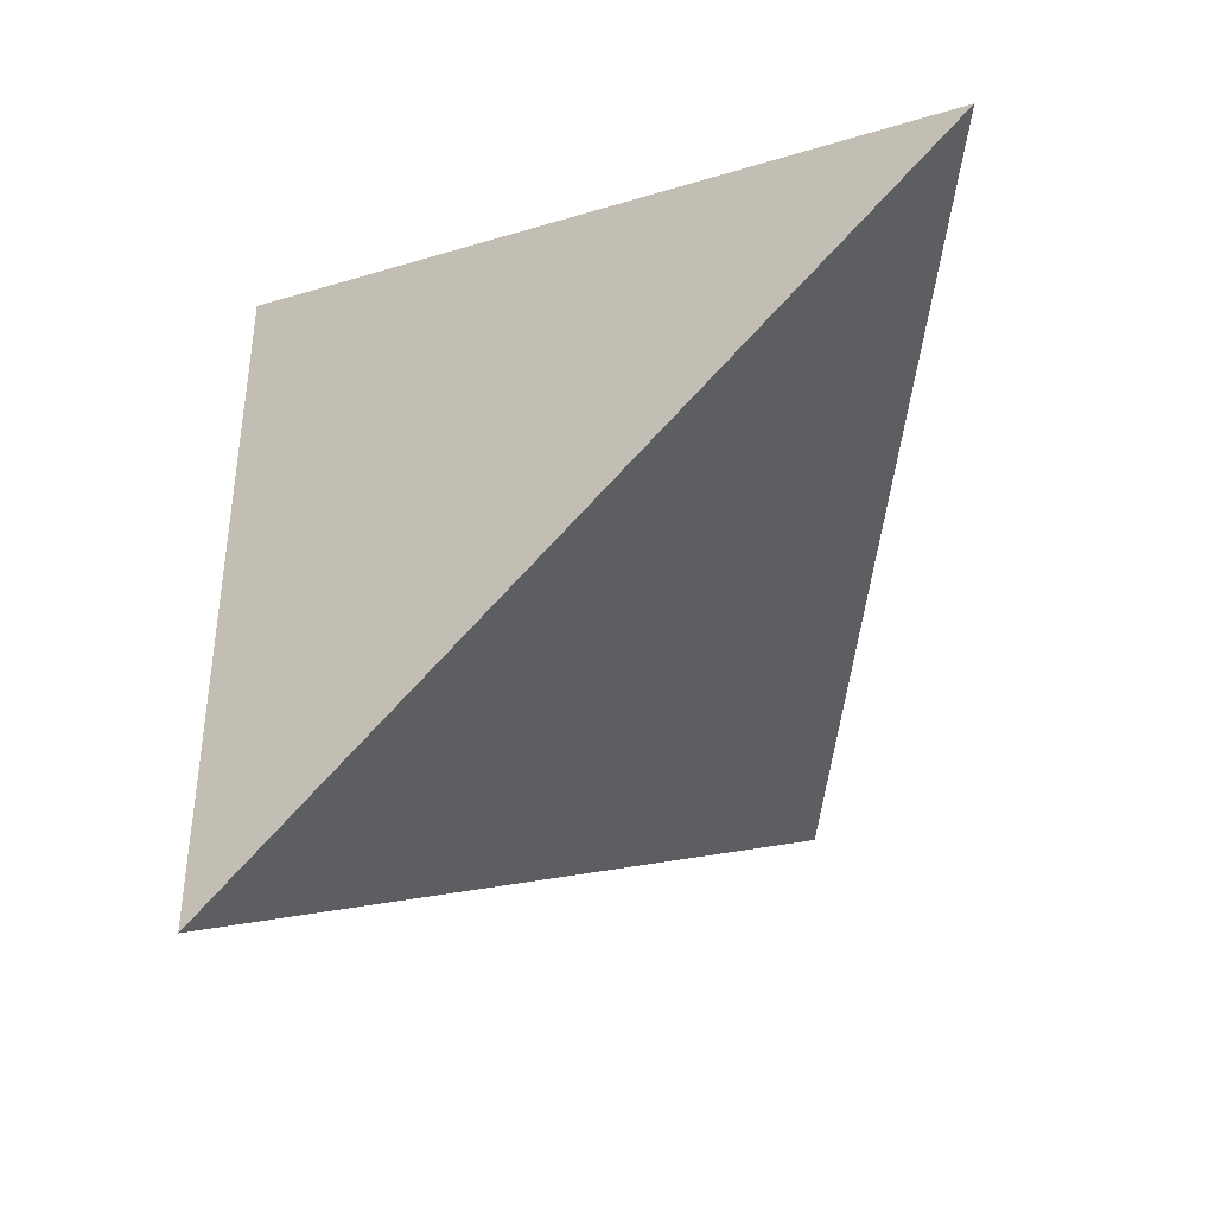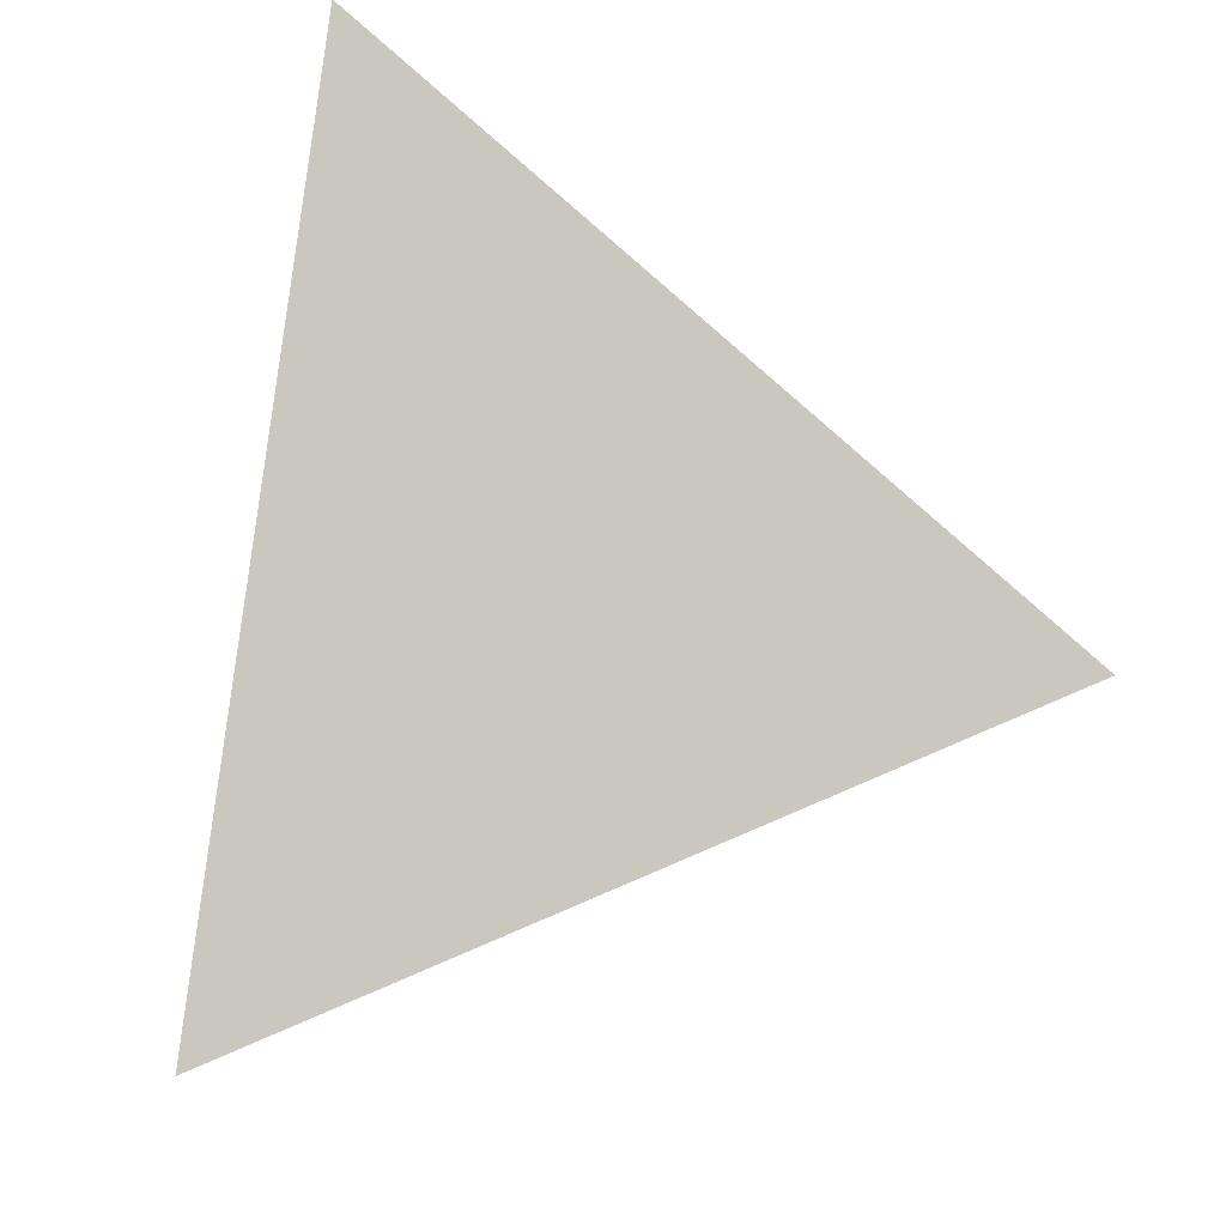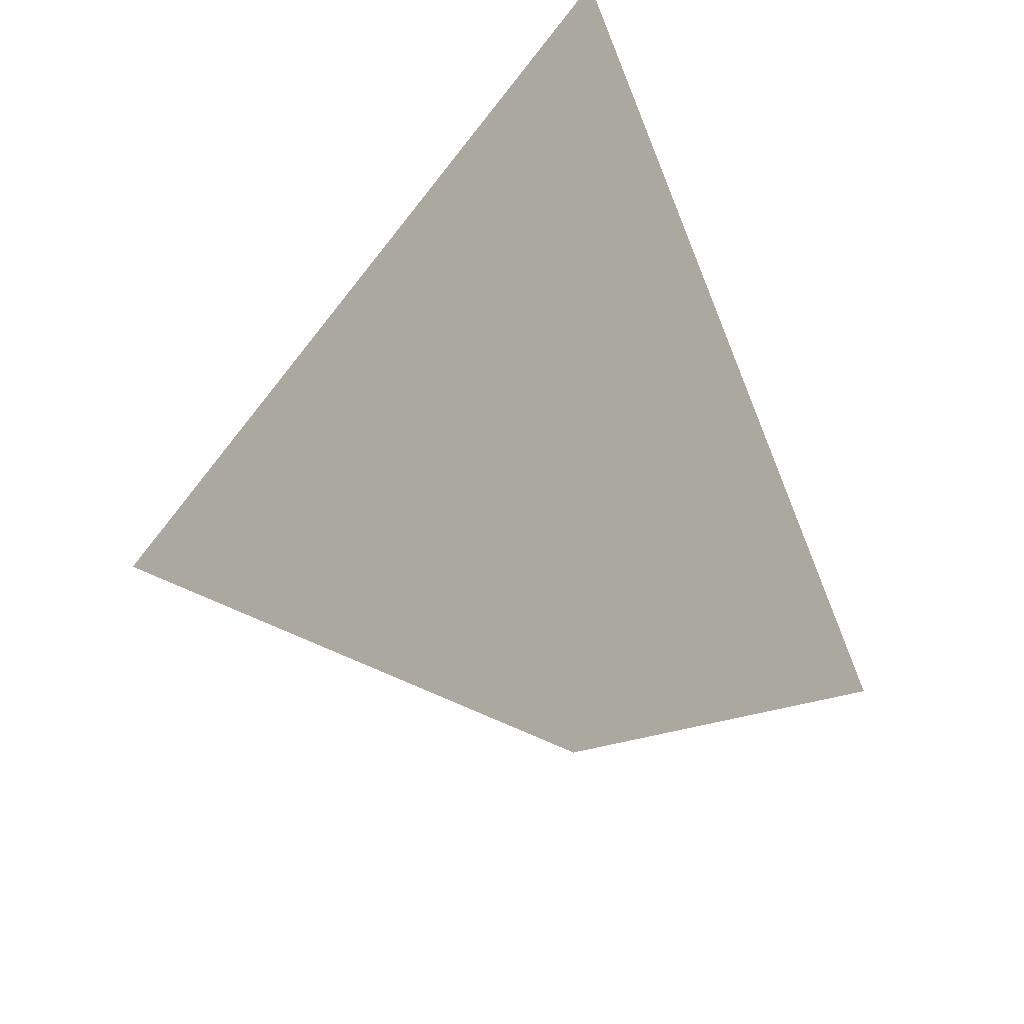
<metadata>
{"format":"obj","ext":"obj","renderer":"f3d","projection":"perspective","resolution":1024,"background":"white","views":[{"elev":-32.2,"azim":-80.9,"up":"+Y"},{"elev":-54.8,"azim":-24.9,"up":"+Y"},{"elev":48.6,"azim":79.1,"up":"+Z"}]}
</metadata>
<code>
v 0.1234 0.4082 -0.3404
v 0.4733 -0.004177 0.126
v -0.1552 -0.3724 -0.2749
v -0.3166 0.1748 0.33
v -0.1524 -0.09402 -0.122
v 0.06345 0.008454 0.1434
v 0.2835 0.0423 0.1692
v -0.08801 0.1351 -0.1096
v -0.09898 0.0663 -0.1286
v -0.03852 0.1687 -0.1808
v 0.02624 0.2422 -0.2572
v -0.006478 0.1431 -0.2538
v 0.08264 0.2492 -0.04869
v -0.1288 -0.02443 -0.1256
v -0.1278 0.01952 -0.1025
v 0.1246 0.1003 0.1735
v -0.141 -0.1635 -0.04454
v -0.06424 -0.0957 0.02957
v 0.1366 0.19 0.01602
v -0.06268 0.1009 -0.1751
v -0.07697 0.0469 -0.1797
v -0.1112 -0.05143 -0.1731
v -0.1036 0.01025 -0.1519
v -0.1581 -0.2446 -0.197
v 0.07303 -0.04153 0.08816
v 0.06545 -0.07071 0.05605
v -0.1414 -0.1077 0.01694
v 0.02536 -0.05998 0.06821
v -0.121 -0.1279 -0.1985
v 0.1389 0.1423 0.0942
v 0.2359 0.1496 0.02013
v 0.1594 0.3584 -0.2801
v 0.209 0.2288 -0.095
v -0.3166 0.1748 0.33
v 0.03792 0.07333 -0.2827
v 0.347 0.04851 -0.004481
v 0.3968 -0.04762 0.07874
v 0.001531 -0.08174 0.04441
v 0.07487 0.1426 0.1345
v -0.06616 -0.3183 -0.2189
v -0.1571 0.01292 -0.05273
v -0.128 0.06943 -0.07375
v 0.0314 -0.03329 0.0976
v 0.08887 0.1627 -0.2737
v 0.09881 0.05219 -0.2215
v 0.1021 -0.1171 -0.1519
v 0.05726 -0.1547 -0.1761
v 0.06767 -0.117 -0.1819
v -0.3166 0.1748 0.33
v -0.3166 0.1748 0.33
v -0.3166 0.1748 0.33
v -0.3166 0.1748 0.33
v -0.3166 0.1748 0.33
v 0.06177 -0.01051 -0.229
v -0.06857 -0.01286 -0.229
v -0.07736 -0.208 -0.2721
v 0.03026 -0.1803 -0.1895
v -0.3163 0.1748 0.3296
v -0.3163 0.1747 0.3299
v -0.3164 0.1747 0.3296
v -0.3166 0.1748 0.33
v -0.3166 0.1748 0.33
v -0.3166 0.1747 0.33
v -0.3165 0.1747 0.33
v -0.3166 0.1748 0.33
v -0.3166 0.1748 0.33
v -0.3166 0.1748 0.33
v -0.1104 -0.07487 0.05292
v -0.3165 0.1747 0.3299
v -0.3158 0.1749 0.3294
v -0.3157 0.1747 0.3285
v -0.02296 -0.01326 0.1201
v -0.2606 0.1669 0.3075
v -0.3116 0.1757 0.3253
v -0.1868 -0.09233 0.03431
v -0.1972 -0.07366 -0.0287
v -0.3162 0.1746 0.3292
v -0.3166 0.1748 0.33
v -0.3166 0.1748 0.33
v -0.3159 0.1743 0.3295
v -0.3165 0.1746 0.3298
v -0.3165 0.1747 0.3299
v -0.3165 0.1748 0.3299
v -0.314 0.173 0.328
v -0.08539 -0.09938 -0.2474
v -0.01485 -0.1715 -0.05447
v -0.3166 0.1748 0.33
v -0.237 0.1583 0.3068
v -0.1698 0.1465 0.2837
v -0.3006 0.1745 0.3203
v -0.1994 0.1112 0.2589
v -0.1333 0.1295 -0.03014
v -0.3166 0.1748 0.33
v -0.03816 -0.04006 0.09072
v -0.0002501 -0.03928 0.09127
v -0.07227 -0.006972 0.1275
v -0.06211 0.03563 0.1744
v -0.05267 0.1323 0.2328
v -0.175 0.1167 0.03871
v -0.09578 0.2153 -0.04985
v -0.02237 -0.09719 0.02757
v 0.05684 0.1902 0.06631
v 0.04781 0.1088 0.2082
v 0.175 -0.1384 -0.01951
v 0.1542 -0.1695 -0.08603
v -0.05233 -0.06492 0.06341
v 0.2854 0.1391 -0.09362
v 0.006719 -0.08754 -0.2465
v 0.009829 -0.1145 0.008261
v 0.08683 -0.09536 0.02867
v -0.289 0.1685 0.3228
v -0.1632 0.06283 -0.01341
v 0.01274 -0.01523 0.1177
v -0.0001001 0.02711 0.1645
v -0.2788 0.1755 0.3047
v -0.1265 0.04771 0.1883
v -0.1972 0.07808 0.2224
v -0.185 0.1927 0.2163
v -0.2926 0.161 0.2785
v -0.1593 0.246 0.08348
v -0.2304 0.1436 0.155
v -0.2214 0.00192 0.1386
v -0.1553 0.02049 0.1585
v -0.2893 0.1385 0.2897
v -0.2787 0.1315 0.2363
v -0.1011 -0.03738 0.0942
v -0.2409 -0.05469 0.07627
v 0.008653 0.1619 0.1444
v -0.3153 0.1734 0.3269
v 0.2665 -0.07165 -0.02702
v 0.2127 0.008469 -0.1053
v 0.07467 -0.06332 -0.197
v -0.07776 0.1843 0.162
v 0.1114 -0.1218 -0.142
v 0.09745 -0.1038 -0.1612
v 0.08469 -0.1738 -0.1448
v 0.1074 -0.1952 -0.1166
v 0.07542 -0.1336 -0.01336
v 0.04114 -0.1805 -0.06483
v 0.0899 -0.1278 -0.1584
v 0.1476 -0.07118 0.05484
v 0.01758 -0.2683 -0.1615
v -0.1133 0.1637 0.2191
v 0.09921 -0.1471 -0.1427
v -0.2501 0.1482 0.3001
v -0.2482 0.13 0.2801
v 0.1658 -0.09059 -0.1071
v 0.1328 -0.07503 -0.1419
v 0.1151 -0.0815 -0.1547
v 0.09666 -0.07806 -0.1721
v -0.3105 0.1687 0.3155
v 0.1108 -0.1048 -0.1493
v 0.04261 -0.181 -0.1785
v 0.05433 -0.1653 -0.1745
v 0.051 -0.1778 -0.1725
v 0.06064 -0.1589 -0.1715
v 0.1278 -0.1352 -0.1225
v 0.1008 -0.1282 -0.1488
v -0.3136 0.1746 0.3245
v -0.07656 -0.1925 -0.07715
v -0.01931 0.2822 -0.1514
v -0.03772 0.06298 -0.2422
v -0.1508 -0.02671 -0.08674
v -0.00193 0.004626 -0.2903
v -0.3166 0.1748 0.33
v -0.3155 0.1744 0.3279
v -0.3166 0.1748 0.33
v -0.02784 -0.07917 0.04749
v -0.02454 0.2585 0.004076
v -0.284 0.1878 0.278
v -0.214 0.04939 0.07171
v 0.1272 -0.1009 -0.1365
v -0.2681 0.1542 0.2299
v -0.2498 0.08678 0.2324
v 0.1724 0.1097 -0.1803
v 0.07006 -0.1569 -0.1641
v 0.06046 -0.2008 -0.1552
v 0.1247 -0.02914 -0.167
v -0.2322 0.1718 0.2812
v -0.3068 0.1787 0.3144
v -0.01383 -0.06123 0.06716
v -0.3153 0.1736 0.3287
v 0.03947 -0.08867 0.03645
v -0.2723 0.07815 0.1943
v 0.04615 -0.1849 -0.1739
v -0.02905 0.2069 0.09318
v -0.3051 0.1669 0.3212
v -0.04159 -0.1278 -0.006035
v -0.1909 0.003538 0.00358
v 0.146 0.3817 -0.3103
v 0.1515 0.3752 -0.303
v 0.154 0.3722 -0.2996
v 0.2485 0.2608 -0.1737
v 0.2956 0.2053 -0.1109
v 0.3315 0.163 -0.06308
v 0.3971 0.08567 0.02441
v 0.4328 0.04356 0.07203
v 0.3832 0.01623 0.1493
v 0.3619 0.02107 0.1548
v 0.3556 0.02248 0.1564
v 0.3456 0.02475 0.159
v 0.1565 0.0676 0.2078
v 0.05823 0.08986 0.2332
v 0.00793 0.1013 0.2462
v -0.1027 0.1263 0.2748
v -0.1415 0.1351 0.2848
v -0.2314 0.1555 0.308
v -0.2397 0.1573 0.3101
v -0.2492 0.1595 0.3126
v -0.279 0.1662 0.3203
v -0.2828 0.1671 0.3213
v -0.2934 0.1695 0.324
v -0.3043 0.172 0.3268
v -0.3044 0.172 0.3268
v -0.3046 0.1721 0.3269
v -0.3142 0.1742 0.3294
v -0.3156 0.1745 0.3297
v -0.3163 0.1747 0.3299
v -0.3164 0.1747 0.3299
v -0.3165 0.1747 0.33
v -0.3165 0.1747 0.33
v -0.3165 0.1748 0.33
v -0.3166 0.1748 0.33
v -0.3166 0.1748 0.33
v -0.3166 0.1748 0.33
v -0.3166 0.1748 0.33
v -0.3166 0.1748 0.33
v -0.3166 0.1748 0.33
v -0.3166 0.1748 0.33
v -0.3166 0.1748 0.33
v -0.3166 0.1748 0.33
v -0.3166 0.1748 0.33
v -0.3166 0.1748 0.33
v -0.3166 0.1748 0.33
v -0.3166 0.1748 0.33
v -0.3166 0.1748 0.33
v -0.3166 0.1748 0.33
v -0.3166 0.1748 0.33
v -0.3166 0.1748 0.33
v -0.3166 0.1748 0.33
v -0.3166 0.1748 0.33
v -0.3165 0.1748 0.33
v -0.3165 0.1748 0.3299
v -0.3165 0.1748 0.3298
v -0.3164 0.1749 0.3297
v -0.3163 0.1749 0.3295
v -0.3154 0.1754 0.3282
v -0.3131 0.1766 0.3248
v -0.312 0.1772 0.3231
v -0.3117 0.1774 0.3225
v -0.301 0.183 0.3063
v -0.2996 0.1838 0.3041
v -0.2978 0.1847 0.3013
v -0.276 0.1963 0.2682
v -0.2002 0.2365 0.1526
v -0.1871 0.2434 0.1328
v -0.1821 0.2461 0.1252
v -0.172 0.2515 0.1098
v -0.07287 0.3041 -0.04132
v -0.001947 0.3417 -0.1494
v 0.03432 0.3609 -0.2046
v 0.0827 0.3866 -0.2783
v 0.1165 0.389 -0.3388
v 0.08539 0.3017 -0.3315
v 0.06214 0.2365 -0.326
v 0.03486 0.1601 -0.3196
v 0.01578 0.1066 -0.3151
v -0.01328 0.02519 -0.3083
v -0.02532 -0.00854 -0.3054
v -0.05577 -0.09386 -0.2983
v -0.07996 -0.1616 -0.2926
v -0.1078 -0.2396 -0.286
v -0.1168 -0.265 -0.2839
v -0.1256 -0.2896 -0.2818
v -0.155 -0.3719 -0.2749
v -0.3166 0.1748 0.33
v -0.3166 0.1748 0.33
v -0.3166 0.1748 0.33
v -0.3166 0.1748 0.33
v -0.3166 0.1748 0.33
v -0.3166 0.1748 0.33
v -0.3166 0.1748 0.33
v -0.3166 0.1748 0.33
v -0.3166 0.1747 0.33
v -0.3166 0.1747 0.33
v -0.3166 0.1747 0.3299
v -0.3166 0.1747 0.3299
v -0.3165 0.1747 0.3299
v -0.3165 0.1746 0.3298
v -0.3165 0.1745 0.3297
v -0.3164 0.1743 0.3294
v -0.3162 0.1735 0.3286
v -0.3148 0.1688 0.3234
v -0.3136 0.1647 0.3188
v -0.3126 0.1611 0.3149
v -0.3079 0.1454 0.2976
v -0.3026 0.1275 0.2778
v -0.2988 0.1143 0.2632
v -0.2918 0.09082 0.2372
v -0.282 0.05762 0.2005
v -0.257 -0.02722 0.1067
v -0.2559 -0.03091 0.1026
v -0.2543 -0.03625 0.09673
v -0.2321 -0.1115 0.01351
v -0.2227 -0.1436 -0.02196
v -0.2049 -0.2039 -0.08855
v -0.1915 -0.2494 -0.1389
v -0.177 -0.2984 -0.1931
v -0.1653 -0.3381 -0.237
v 0.4344 -0.02697 0.1012
v 0.4335 -0.02748 0.1007
v 0.3544 -0.07383 0.05018
v 0.2752 -0.1203 -0.0003642
v 0.2373 -0.1424 -0.02452
v 0.2001 -0.1643 -0.04827
v 0.1527 -0.192 -0.07851
v 0.09207 -0.2275 -0.1172
v 0.06202 -0.2452 -0.1363
v 0.01625 -0.272 -0.1655
v -0.03401 -0.3014 -0.1976
v -0.03515 -0.3021 -0.1983
v -0.069 -0.3219 -0.2199
v -0.1063 -0.3438 -0.2437
v -0.1077 -0.3446 -0.2446
f 35 164 268
f 181 168 38
f 86 160 324
f 310 36 197
f 109 38 101
f 30 19 102
f 179 73 88
f 44 35 266
f 1 190 263
f 175 193 194
f 175 44 191
f 323 324 40
f 192 193 175
f 299 298 184
f 162 12 266
f 138 139 318
f 194 195 107
f 196 197 36
f 36 107 195
f 273 272 56
f 176 154 156
f 140 158 144
f 189 112 41
f 315 314 104
f 198 2 197
f 259 258 169
f 120 100 92
f 33 193 192
f 26 110 141
f 7 197 196
f 314 313 104
f 196 195 31
f 174 123 117
f 274 273 56
f 31 195 194
f 198 37 310
f 194 193 33
f 12 11 264
f 271 270 108
f 192 191 32
f 91 145 146
f 40 324 3
f 137 105 316
f 191 190 32
f 95 28 43
f 57 321 322
f 126 68 106
f 262 32 190
f 317 316 138
f 38 109 183
f 92 100 8
f 36 310 311
f 311 312 130
f 312 313 130
f 265 266 12
f 146 187 124
f 153 57 155
f 265 264 44
f 296 297 174
f 40 275 274
f 69 224 225
f 147 130 313
f 54 178 132
f 144 137 136
f 8 42 92
f 147 314 315
f 108 56 272
f 245 244 70
f 152 46 135
f 315 316 105
f 100 259 260
f 64 65 167
f 317 318 137
f 103 98 205
f 133 256 255
f 319 318 139
f 249 250 180
f 125 184 297
f 88 89 179
f 178 147 148
f 177 137 318
f 319 320 177
f 311 310 37
f 72 95 113
f 59 80 84
f 322 321 142
f 57 177 320
f 62 4 53
f 86 323 322
f 322 323 40
f 160 309 3
f 84 80 182
f 321 320 142
f 141 312 311
f 103 39 128
f 139 142 320
f 282 281 63
f 138 316 315
f 141 104 313
f 230 229 66
f 269 268 164
f 289 290 182
f 108 270 269
f 267 266 35
f 269 270 55
f 232 4 62
f 180 170 119
f 199 198 7
f 263 264 11
f 209 210 91
f 57 56 108
f 58 60 83
f 267 268 162
f 90 216 215
f 293 294 124
f 41 15 163
f 55 162 268
f 257 258 120
f 55 270 271
f 71 77 60
f 271 272 85
f 29 85 272
f 157 144 134
f 29 273 274
f 94 181 95
f 274 275 24
f 24 275 3
f 288 287 77
f 4 232 233
f 98 89 207
f 85 22 55
f 231 230 66
f 229 228 66
f 277 276 52
f 96 116 123
f 177 155 176
f 226 225 87
f 10 20 8
f 225 224 87
f 187 218 219
f 235 234 66
f 241 223 222
f 134 152 172
f 243 242 222
f 251 252 170
f 220 219 70
f 219 218 70
f 181 106 168
f 95 72 94
f 74 70 218
f 254 253 118
f 90 74 217
f 123 122 126
f 215 214 111
f 214 213 111
f 73 111 213
f 73 212 211
f 211 210 88
f 169 102 13
f 89 88 210
f 209 208 89
f 33 32 13
f 208 207 89
f 206 205 98
f 99 112 171
f 22 14 23
f 204 203 103
f 171 184 121
f 16 103 203
f 217 218 187
f 16 202 201
f 201 200 7
f 200 199 7
f 116 117 123
f 141 37 198
f 25 141 199
f 25 200 201
f 90 249 248
f 201 202 6
f 202 203 6
f 189 302 301
f 99 121 120
f 6 203 204
f 252 253 170
f 111 115 90
f 204 205 114
f 114 205 206
f 94 106 181
f 206 207 97
f 121 254 255
f 97 207 208
f 116 208 209
f 45 54 35
f 57 154 155
f 91 210 211
f 211 212 145
f 125 295 294
f 212 213 145
f 59 222 223
f 80 283 284
f 146 145 213
f 146 214 215
f 215 216 187
f 48 47 57
f 216 217 187
f 186 169 258
f 84 219 220
f 309 308 24
f 220 221 59
f 185 177 57
f 221 222 59
f 223 224 69
f 64 225 226
f 226 227 65
f 227 228 65
f 12 10 11
f 86 109 188
f 34 65 228
f 154 57 47
f 101 168 18
f 34 229 230
f 50 230 231
f 231 232 62
f 110 26 183
f 13 32 262
f 13 261 260
f 260 259 169
f 186 257 256
f 123 174 297
f 255 254 118
f 30 31 19
f 184 125 121
f 118 253 252
f 151 292 291
f 107 36 131
f 179 252 251
f 251 250 115
f 115 250 249
f 248 247 74
f 74 247 246
f 246 245 70
f 240 239 87
f 239 238 87
f 6 113 43
f 102 128 39
f 236 235 66
f 173 121 125
f 4 233 165
f 233 234 165
f 187 182 290
f 61 165 234
f 46 152 134
f 54 108 164
f 67 61 235
f 236 237 67
f 291 292 187
f 237 238 67
f 93 67 238
f 83 93 239
f 86 139 109
f 240 241 83
f 241 242 83
f 20 12 162
f 58 83 242
f 175 131 178
f 243 244 58
f 71 58 244
f 41 112 42
f 159 71 245
f 246 247 159
f 113 95 43
f 159 247 248
f 162 21 20
f 248 249 180
f 170 180 250
f 121 170 253
f 5 24 308
f 255 256 120
f 256 257 120
f 299 300 122
f 100 120 258
f 155 185 153
f 260 261 161
f 261 262 161
f 5 307 306
f 306 305 76
f 305 304 76
f 304 303 76
f 189 76 303
f 112 92 42
f 301 300 171
f 171 300 299
f 294 295 124
f 298 297 184
f 69 167 281
f 178 150 132
f 296 295 125
f 98 103 128
f 119 294 293
f 293 292 151
f 183 109 138
f 291 290 129
f 166 129 290
f 120 92 99
f 166 289 288
f 166 159 129
f 77 287 286
f 286 285 60
f 60 285 284
f 284 283 63
f 141 110 104
f 94 72 96
f 283 282 63
f 63 281 280
f 174 124 295
f 144 158 134
f 78 280 279
f 279 278 79
f 79 278 277
f 276 4 52
f 137 177 136
f 22 29 5
f 4 276 49
f 51 49 276
f 277 278 51
f 152 135 149
f 167 51 278
f 20 21 9
f 279 280 167
f 280 281 167
f 73 179 115
f 80 69 282
f 126 127 68
f 284 285 82
f 81 82 285
f 286 287 81
f 150 48 132
f 182 81 287
f 99 171 121
f 133 118 143
f 288 289 182
f 124 187 292
f 123 298 299
f 188 17 160
f 119 151 180
f 122 300 301
f 17 18 27
f 301 302 127
f 302 303 127
f 75 127 303
f 27 75 304
f 109 139 138
f 27 305 306
f 125 119 173
f 306 307 17
f 307 308 17
f 72 114 97
f 124 174 117
f 160 17 308
f 41 163 76
f 10 12 20
f 39 30 102
f 11 10 161
f 167 65 34
f 136 176 144
f 15 41 42
f 161 8 100
f 163 15 14
f 16 7 30
f 38 183 28
f 56 57 40
f 57 108 48
f 82 81 80
f 80 81 182
f 182 187 84
f 171 112 189
f 112 99 92
f 131 36 130
f 94 96 126
f 107 131 175
f 118 179 89
f 178 131 147
f 133 143 98
f 175 178 45
f 135 140 48
f 140 135 46
f 48 140 176
f 135 48 150
f 45 178 54
f 105 137 157
f 157 137 144
f 130 147 131
f 28 181 38
f 105 157 147
f 31 30 7
f 19 31 33
f 44 175 45
f 162 55 21
f 164 35 54
f 52 165 61
f 165 52 4
f 52 61 79
f 106 94 126
f 169 186 102
f 97 116 96
f 178 149 150
f 149 178 148
f 150 149 135
f 146 124 117
f 72 113 114
f 42 9 15
f 10 8 161
f 160 86 188
f 139 86 142
f 148 147 172
f 132 48 108
f 25 6 43
f 33 13 19
f 159 166 71
f 188 18 17
f 149 172 152
f 18 188 101
f 28 95 181
f 109 101 188
f 102 186 128
f 64 167 69
f 22 85 29
f 30 39 16
f 16 39 103
f 23 21 55
f 26 141 25
f 50 62 53
f 5 14 22
f 35 44 45
f 140 144 176
f 28 26 25
f 106 68 18
f 29 24 5
f 28 183 26
f 69 80 59
f 50 53 49
f 57 153 185
f 49 53 4
f 50 49 51
f 71 166 77
f 151 129 159
f 79 61 67
f 79 67 93
f 127 75 68
f 79 93 78
f 63 78 93
f 126 122 127
f 115 111 73
f 6 114 113
f 104 110 138
f 186 133 128
f 97 96 72
f 116 91 117
f 117 91 146
f 96 123 126
f 138 110 183
f 41 76 189
f 48 176 47
f 47 176 156
f 136 177 176
f 143 118 89
f 149 148 172
f 147 157 172
f 172 157 134
f 46 134 158
f 177 185 155
f 154 47 156
f 154 176 155
f 158 140 46
f 5 76 163
f 9 42 8
f 15 9 23
f 9 8 20
f 14 5 163
f 15 23 14
f 23 9 21
f 101 38 168
f 63 93 83
f 51 167 34
f 168 106 18
f 170 121 173
f 170 173 119
f 132 108 54
f 102 19 13
f 22 23 55
f 98 128 133
f 89 98 143
f 151 159 180
f 50 51 34
f 58 71 60
f 75 27 68
f 28 25 43
f 27 18 68
f 83 60 63
f 268 267 35
f 324 323 86
f 197 2 310
f 266 265 44
f 44 190 191
f 44 263 190
f 44 264 263
f 70 244 243
f 220 243 221
f 220 70 243
f 194 107 175
f 191 192 175
f 266 267 162
f 318 317 138
f 195 196 36
f 197 7 198
f 192 32 33
f 196 31 7
f 194 33 31
f 310 2 198
f 264 265 12
f 3 275 40
f 316 317 137
f 322 40 57
f 190 1 262
f 311 130 36
f 274 56 40
f 225 64 69
f 313 314 147
f 315 105 147
f 272 271 108
f 260 161 100
f 205 204 103
f 255 118 133
f 297 296 125
f 318 319 177
f 320 321 57
f 322 142 86
f 3 324 160
f 311 37 141
f 320 319 139
f 315 104 138
f 313 312 141
f 269 164 108
f 11 262 263
f 263 262 1
f 11 161 262
f 215 111 90
f 268 269 55
f 271 85 55
f 272 273 29
f 274 24 29
f 3 309 24
f 207 206 98
f 66 232 231
f 66 233 232
f 66 234 233
f 237 236 227
f 227 66 228
f 227 236 66
f 87 238 237
f 226 237 227
f 226 87 237
f 219 84 187
f 241 240 223
f 223 87 224
f 223 240 87
f 222 242 241
f 222 221 243
f 218 217 74
f 217 216 90
f 213 212 73
f 211 88 73
f 210 209 89
f 203 202 16
f 201 7 16
f 198 199 141
f 199 200 25
f 201 6 25
f 248 74 90
f 301 171 189
f 204 114 6
f 206 97 114
f 255 120 121
f 208 116 97
f 209 91 116
f 211 145 91
f 294 119 125
f 223 69 59
f 284 82 80
f 213 214 146
f 215 187 146
f 258 257 186
f 220 59 84
f 226 65 64
f 228 229 34
f 230 50 34
f 231 62 50
f 262 261 13
f 260 169 13
f 256 133 186
f 297 298 123
f 252 179 118
f 291 129 151
f 251 115 179
f 249 90 115
f 246 70 74
f 290 291 187
f 234 235 61
f 235 236 67
f 238 239 93
f 239 240 83
f 242 243 58
f 244 245 71
f 245 246 159
f 248 180 159
f 250 251 170
f 253 254 121
f 308 307 5
f 258 259 100
f 306 76 5
f 303 302 189
f 299 184 171
f 281 282 69
f 293 151 119
f 290 289 166
f 288 77 166
f 286 60 77
f 284 63 60
f 280 78 63
f 295 296 174
f 279 79 78
f 277 52 79
f 276 277 51
f 278 279 167
f 282 283 80
f 285 286 81
f 287 288 182
f 292 293 124
f 299 122 123
f 301 127 122
f 303 304 75
f 304 305 27
f 306 17 27
f 308 309 160

</code>
